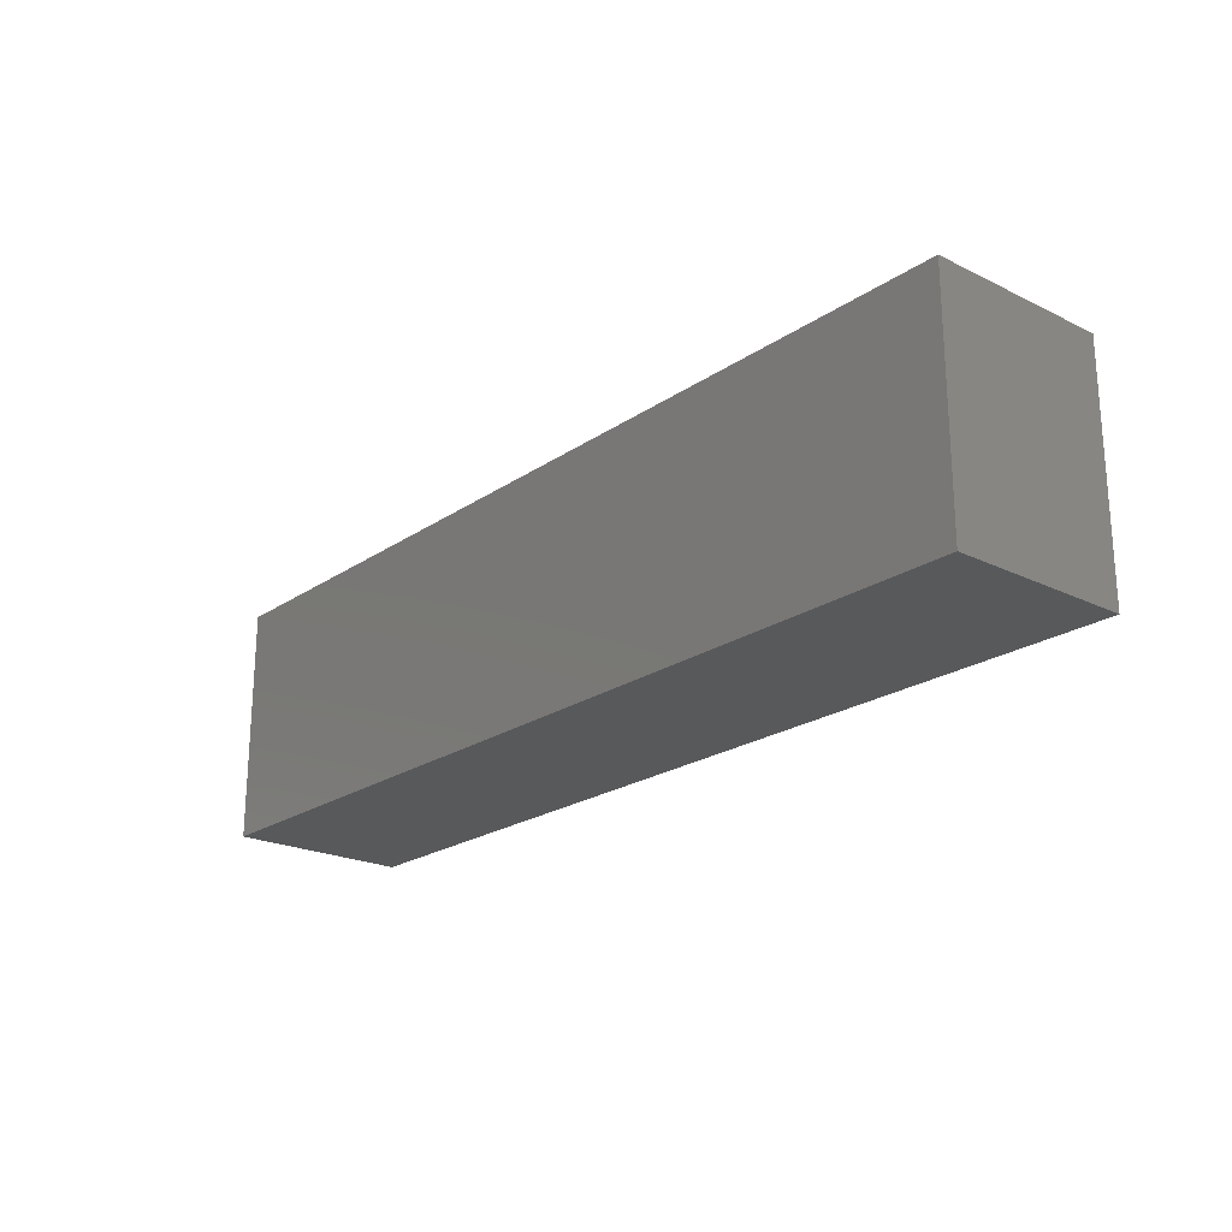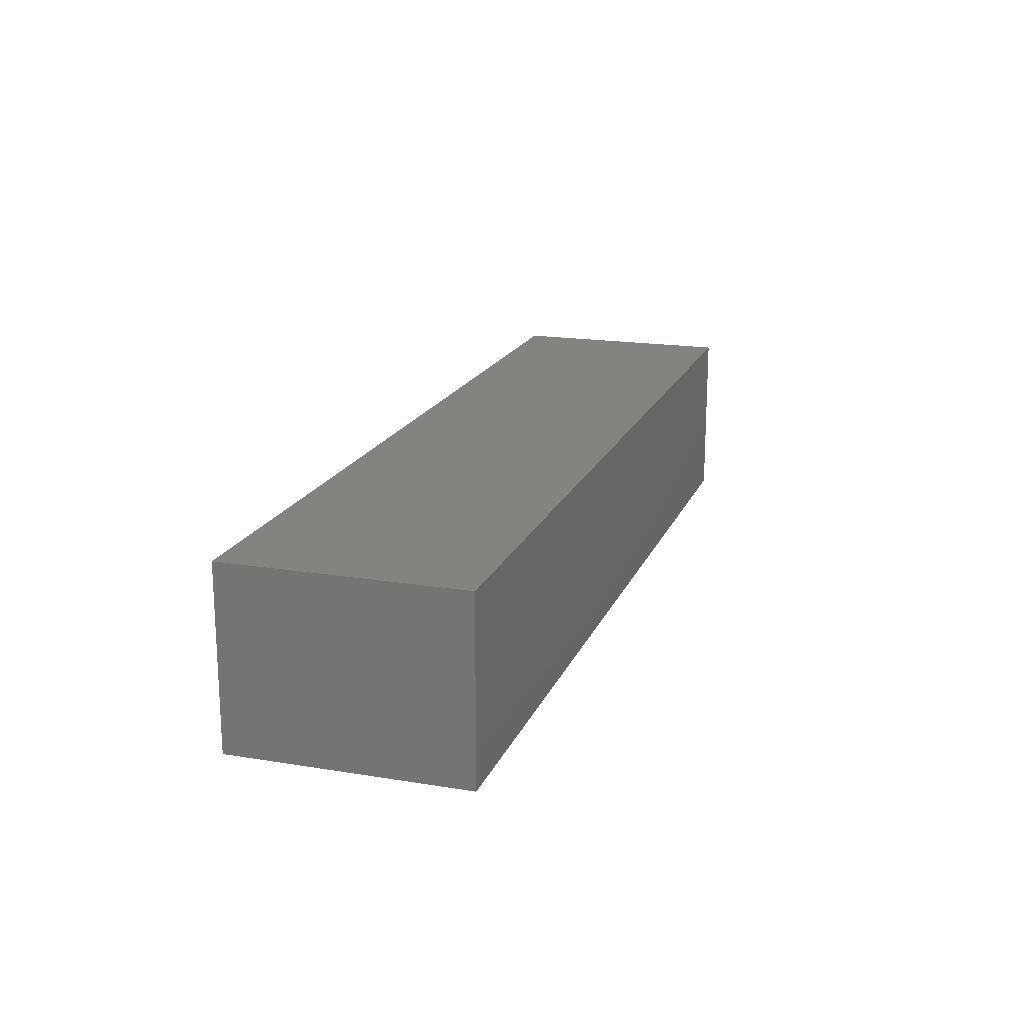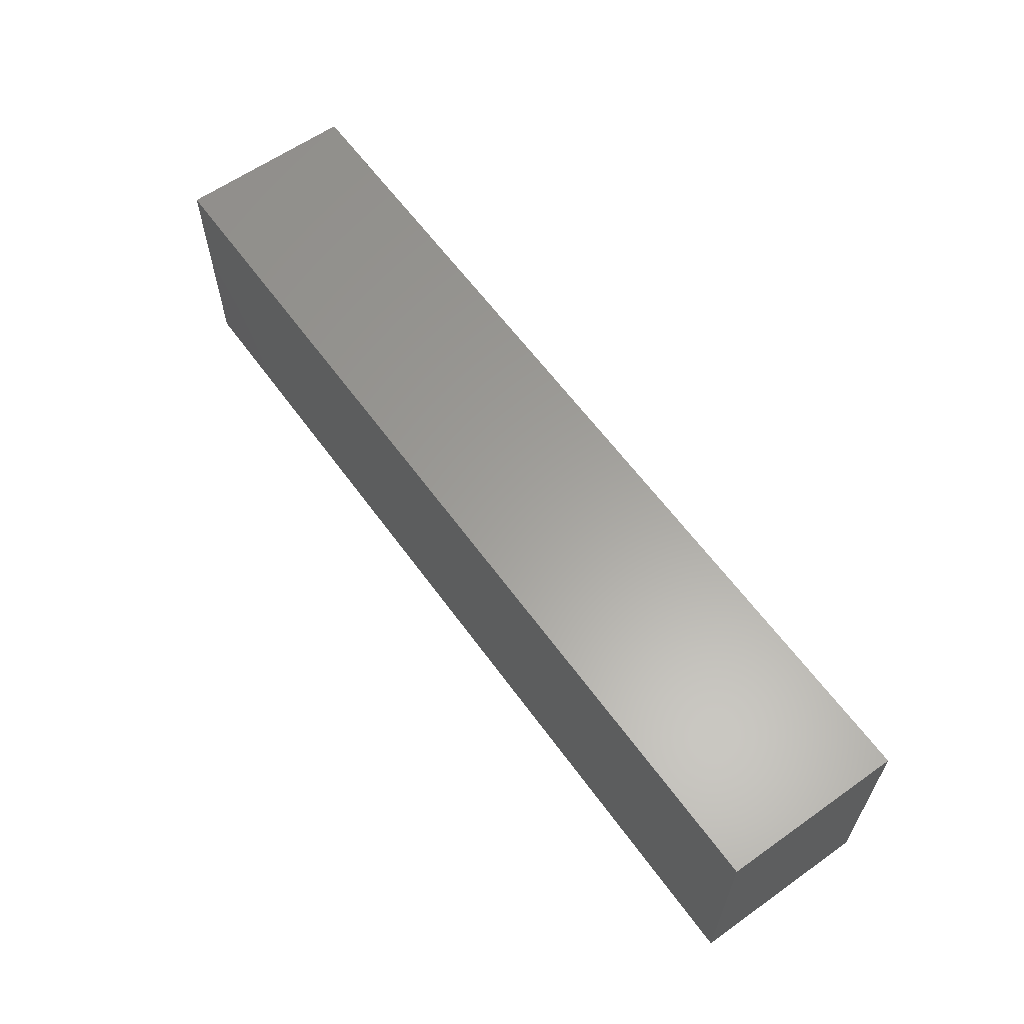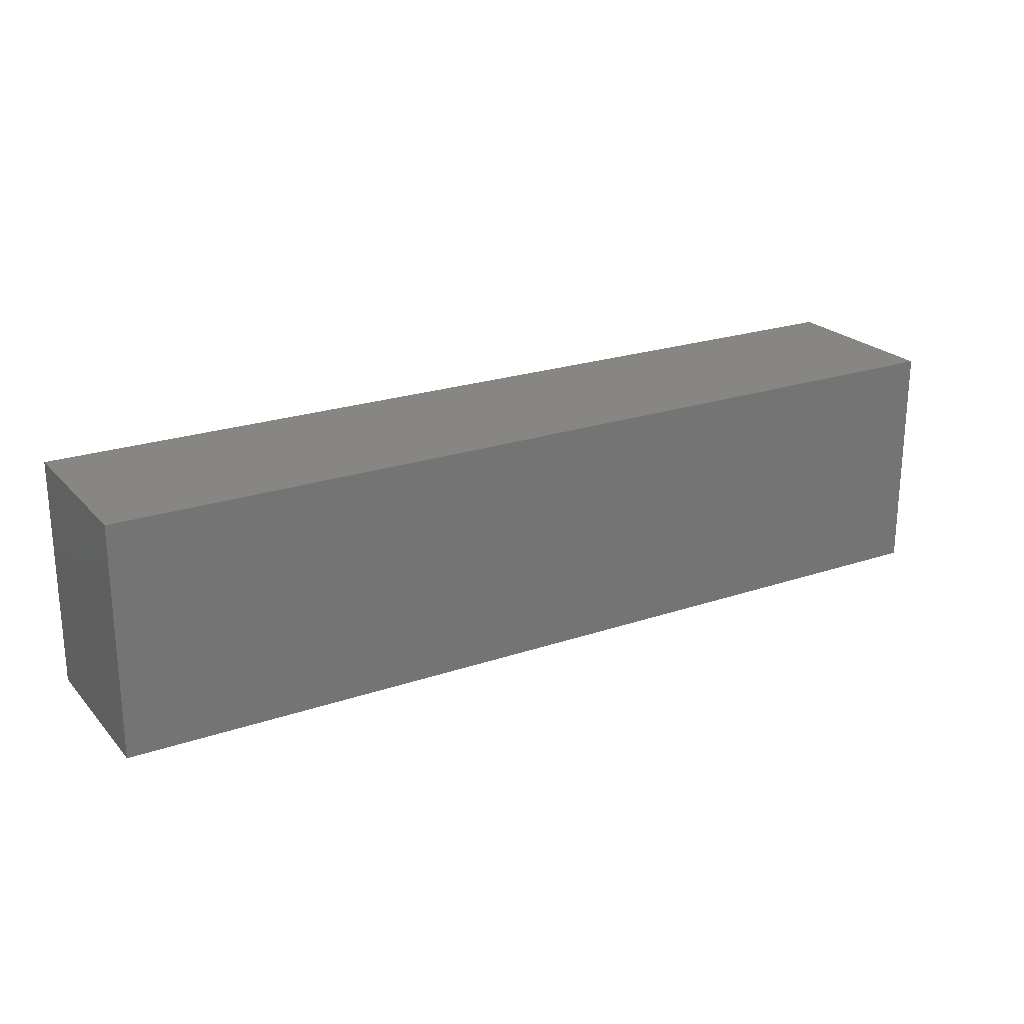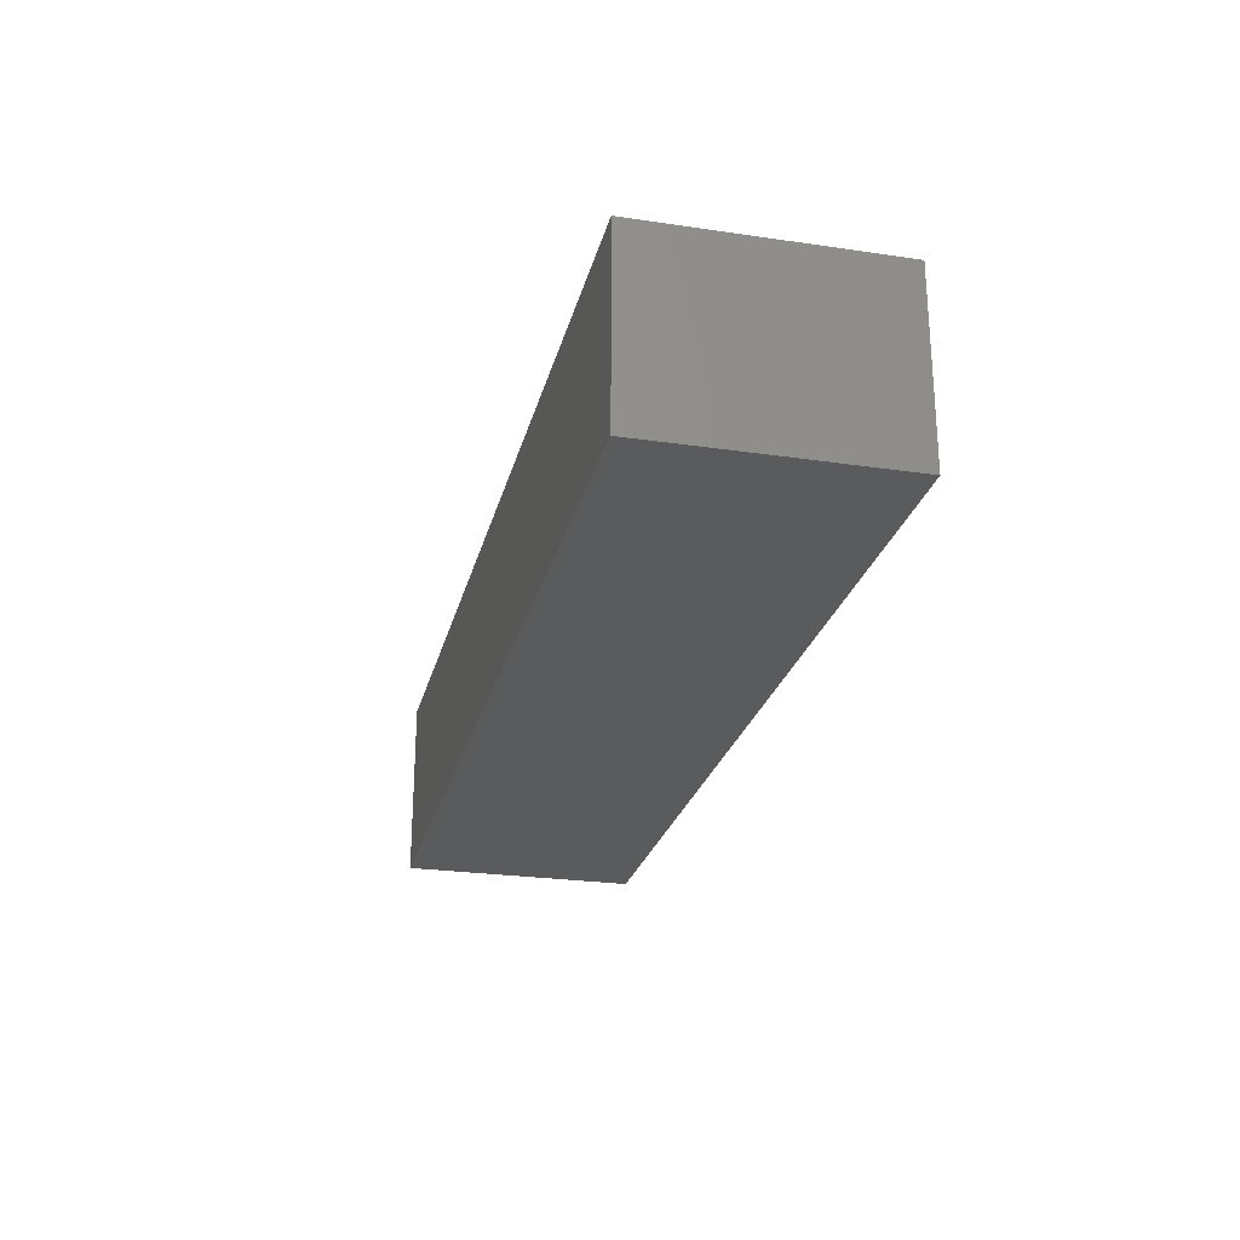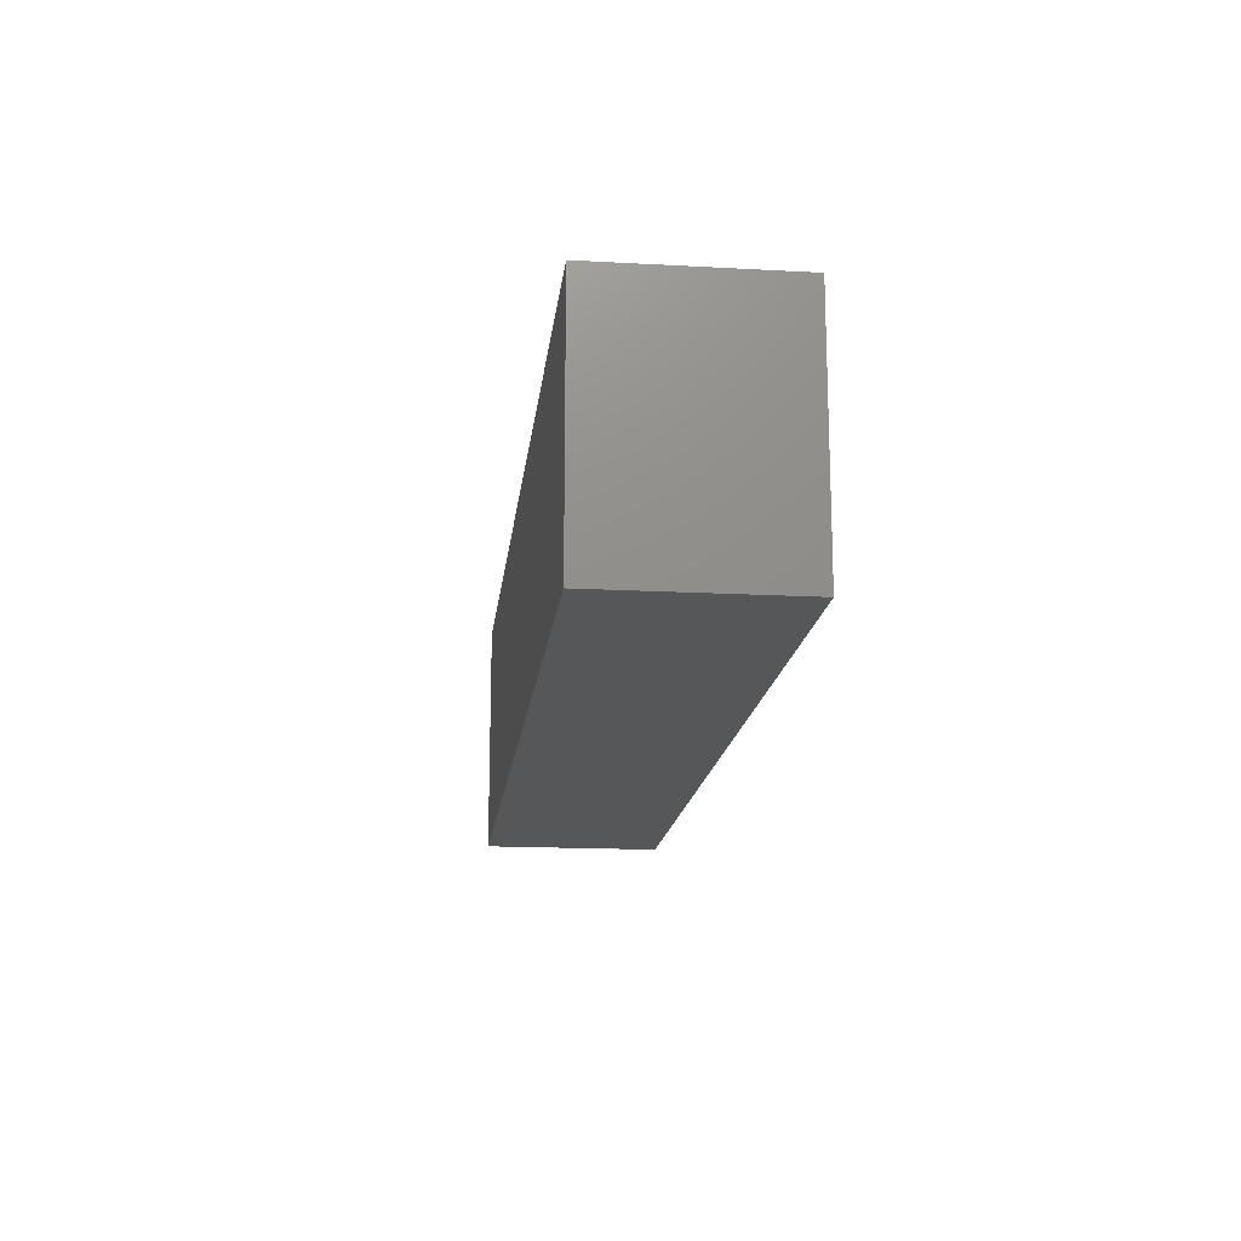
<metadata>
{"format":"stl","ext":"stl","renderer":"f3d","projection":"perspective","resolution":1024,"background":"white","views":[{"elev":-21.8,"azim":49.6,"up":"+Z"},{"elev":18.1,"azim":107.7,"up":"+Y"},{"elev":61.1,"azim":54.2,"up":"+Z"},{"elev":22.6,"azim":149.7,"up":"+Z"},{"elev":-25.2,"azim":-103.4,"up":"+Y"},{"elev":-16.4,"azim":-96.4,"up":"+Z"}]}
</metadata>
<code>
# stl→obj: 98 verts, 188 faces
v 0.6796 -0.09375 0.0415
v 0.6749 -0.1875 0.04376
v 0.6719 -0.09375 0.04489
v 0.6719 -0.1094 0.04489
v 0.666 -0.1875 0.04646
v 0.6631 -0.1094 0.04693
v 0.6291 -0.1094 0.03847
v 0.6304 -0.1875 0.03939
v 0.6232 -0.1875 0.03349
v 0.6369 -0.1094 0.04299
v 0.6386 -0.1875 0.04376
v 0.6453 -0.1094 0.04597
v 0.6475 -0.1875 0.04646
v 0.6542 -0.1094 0.0473
v 0.6567 -0.1875 0.04737
v 0.6831 -0.1875 0.03939
v 0.6866 -0.09375 0.0368
v 0.6902 -0.1875 0.03349
v 0.6926 -0.09375 0.03094
v 0.6961 -0.1875 0.02632
v 0.6975 -0.09375 0.0241
v 0.7005 -0.1875 0.01813
v 0.7011 -0.09375 0.0165
v 0.7032 -0.1875 0.009241
v 0.6224 -0.1094 0.03258
v 0.6174 -0.1875 0.02632
v 0.6168 -0.1094 0.02551
v 0.613 -0.1875 0.01813
v 0.6127 -0.1094 0.01753
v 0.6103 -0.1875 0.009241
v 0.6102 -0.1094 0.008927
v 0.6094 -0.1875 1.74e-17
v 0.6094 -0.1094 1.74e-17
v 0.7034 -0.09375 0.008385
v 0.7041 -0.09375 -1.74e-17
v 0.7041 -0.1875 -1.74e-17
v 0.6975 -0.09375 -0.0241
v 0.6961 -0.1875 -0.02632
v 0.7005 -0.1875 -0.01813
v 0.6926 -0.09375 -0.03094
v 0.6902 -0.1875 -0.03349
v 0.6866 -0.09375 -0.0368
v 0.6831 -0.1875 -0.03939
v 0.6796 -0.09375 -0.0415
v 0.6749 -0.1875 -0.04376
v 0.6567 -0.1875 -0.04737
v 0.666 -0.1875 -0.04646
v 0.6631 -0.1094 -0.04693
v 0.6542 -0.1094 -0.0473
v 0.6475 -0.1875 -0.04646
v 0.6453 -0.1094 -0.04597
v 0.6386 -0.1875 -0.04376
v 0.6369 -0.1094 -0.04299
v 0.6304 -0.1875 -0.03939
v 0.6291 -0.1094 -0.03847
v 0.6232 -0.1875 -0.03349
v 0.6224 -0.1094 -0.03258
v 0.6174 -0.1875 -0.02632
v 0.6719 -0.1094 -0.04489
v 0.6719 -0.09375 -0.04489
v 0.7011 -0.09375 -0.0165
v 0.7032 -0.1875 -0.009241
v 0.7034 -0.09375 -0.008385
v 0.6168 -0.1094 -0.02551
v 0.6127 -0.1094 -0.01753
v 0.613 -0.1875 -0.01813
v 0.6102 -0.1094 -0.008927
v 0.6103 -0.1875 -0.009241
v 0.6719 -0.1094 -0.0625
v 0.6719 -0.07812 -0.0625
v 0.6719 -0.07812 0.06546
v 0.6719 -0.1094 0.06546
v -0.5324 -0.1094 0.02283
v -0.5386 -0.1094 0.04489
v -0.5469 -0.1094 -0.0625
v -0.5378 -0.1094 -0.04274
v -0.5322 -0.1094 -0.0217
v -0.5303 -0.1094 -4.132e-17
v -0.5487 -0.1094 0.06546
v -0.8125 -0.25 0.2061
v -0.8125 -0.25 -0.2031
v 0.8125 -0.25 0.2061
v 0.8125 -0.25 -0.2031
v -0.8125 0.0625 -0.2031
v 0.8125 0.0625 -0.2031
v 0.8125 0.0625 0.2061
v -0.8125 0.0625 0.2061
v -0.5487 -0.09375 0.06546
v -0.5386 -0.09375 0.04489
v -0.5324 -0.09375 0.02283
v -0.5303 -0.09375 -7.206e-17
v -0.5322 -0.09375 -0.0217
v -0.5378 -0.09375 -0.04274
v -0.5469 -0.09375 -0.0625
v -0.6719 -0.07812 -0.0625
v -0.6719 -0.09375 -0.0625
v -0.6719 -0.09375 0.06546
v -0.6719 -0.07812 0.06546
f 1 2 3
f 2 4 3
f 2 5 4
f 5 6 4
f 7 8 9
f 8 7 10
f 10 11 8
f 11 10 12
f 12 13 11
f 13 12 14
f 14 15 13
f 15 14 6
f 6 5 15
f 1 16 2
f 16 1 17
f 17 18 16
f 19 18 17
f 20 18 19
f 21 20 19
f 22 20 21
f 23 22 21
f 24 22 23
f 7 9 25
f 25 9 26
f 25 26 27
f 27 26 28
f 27 28 29
f 29 28 30
f 29 30 31
f 31 30 32
f 31 32 33
f 23 34 24
f 24 34 35
f 24 35 36
f 37 38 39
f 38 37 40
f 40 41 38
f 41 40 42
f 42 43 41
f 44 43 42
f 45 43 44
f 46 47 48
f 49 46 48
f 50 46 49
f 51 50 49
f 52 50 51
f 53 52 51
f 54 52 53
f 55 54 53
f 56 54 55
f 57 56 55
f 58 56 57
f 59 48 47
f 59 47 45
f 59 45 44
f 59 44 60
f 37 39 61
f 61 39 62
f 61 62 63
f 63 62 36
f 63 36 35
f 57 64 58
f 58 64 65
f 58 65 66
f 66 65 67
f 66 67 68
f 68 67 33
f 68 33 32
f 19 17 1
f 42 40 61
f 40 37 61
f 3 60 63
f 3 63 35
f 3 35 34
f 3 34 23
f 3 23 21
f 3 21 19
f 3 19 1
f 63 60 44
f 63 44 42
f 63 42 61
f 59 60 69
f 60 70 69
f 71 70 60
f 71 60 3
f 71 3 4
f 71 4 72
f 73 74 33
f 69 75 76
f 69 76 77
f 69 77 78
f 69 78 53
f 69 53 51
f 69 51 49
f 69 49 48
f 69 48 59
f 78 73 33
f 78 33 67
f 78 67 65
f 78 65 64
f 78 64 57
f 78 57 55
f 78 55 53
f 79 10 7
f 79 7 25
f 79 25 27
f 79 27 29
f 79 29 31
f 79 31 33
f 79 33 74
f 72 4 6
f 72 6 14
f 72 14 12
f 72 12 10
f 72 10 79
f 11 13 15
f 11 15 5
f 2 11 5
f 8 11 2
f 16 8 2
f 9 8 16
f 18 9 16
f 26 9 18
f 20 26 18
f 28 26 20
f 22 28 20
f 30 28 22
f 24 30 22
f 39 66 62
f 58 66 39
f 38 58 39
f 56 58 38
f 41 56 38
f 54 56 41
f 43 54 41
f 52 54 43
f 45 52 43
f 50 52 45
f 46 50 45
f 47 46 45
f 66 68 62
f 62 68 32
f 62 32 36
f 36 32 30
f 36 30 24
f 80 81 82
f 82 81 83
f 81 84 83
f 83 84 85
f 83 85 82
f 82 85 86
f 82 86 80
f 80 86 87
f 80 87 81
f 81 87 84
f 87 86 84
f 84 86 85
f 88 79 89
f 89 79 74
f 89 74 90
f 90 74 73
f 90 73 91
f 91 73 78
f 91 78 92
f 92 78 77
f 92 77 93
f 93 77 76
f 93 76 94
f 94 76 75
f 94 75 69
f 94 69 70
f 94 70 95
f 94 95 96
f 88 97 98
f 98 71 88
f 88 71 72
f 88 72 79
f 96 97 88
f 96 88 89
f 96 89 90
f 96 90 91
f 96 91 92
f 96 92 93
f 96 93 94
f 97 96 98
f 98 96 95
f 98 95 71
f 71 95 70

</code>
